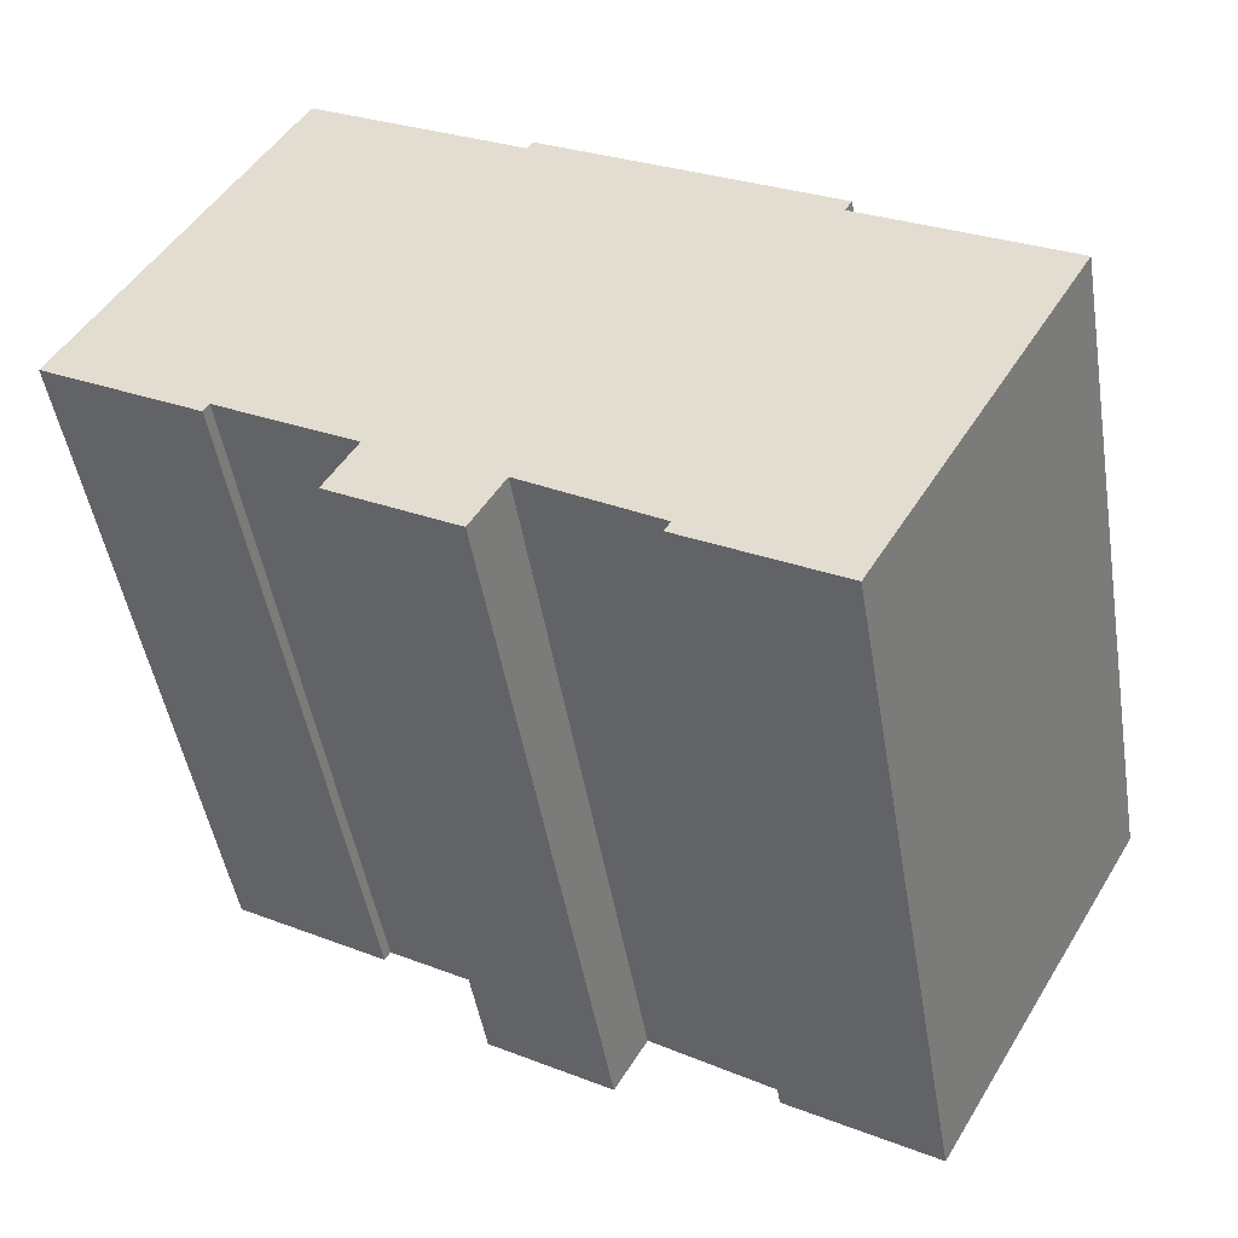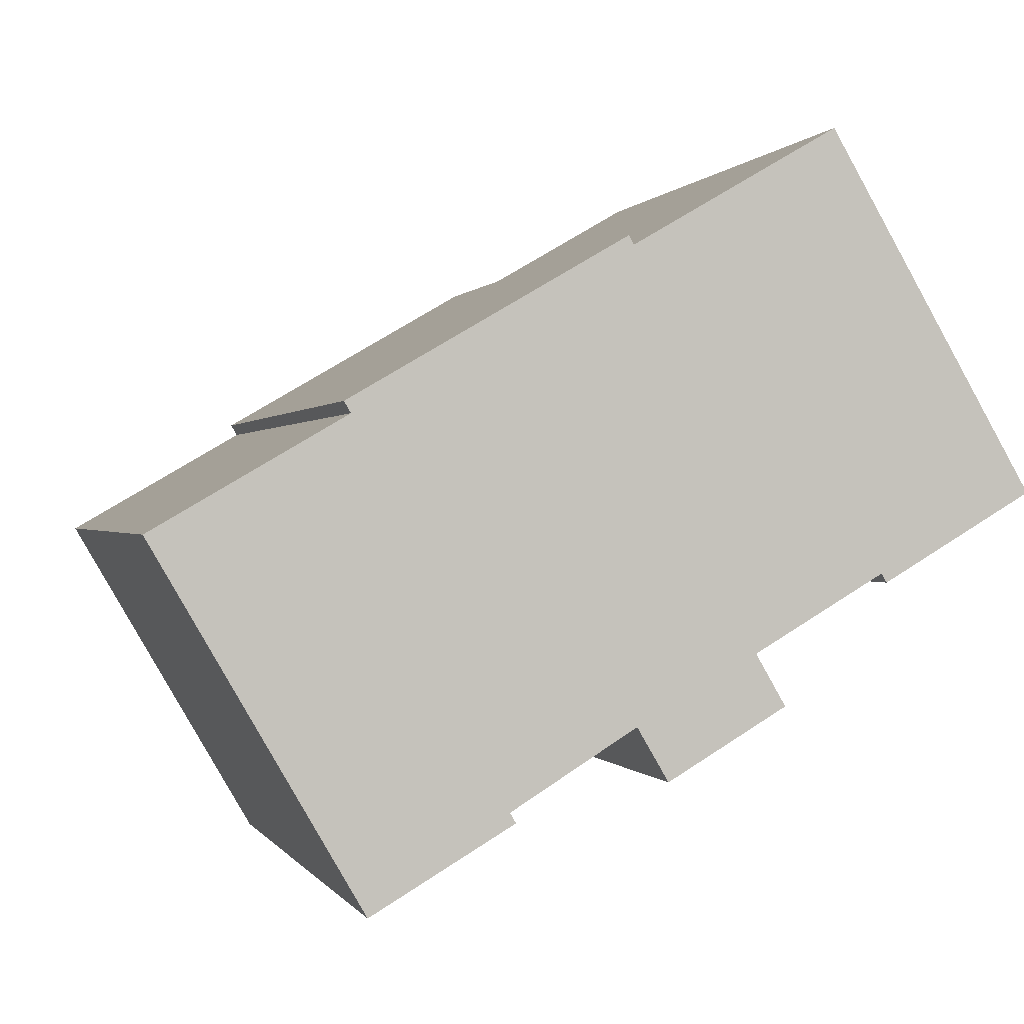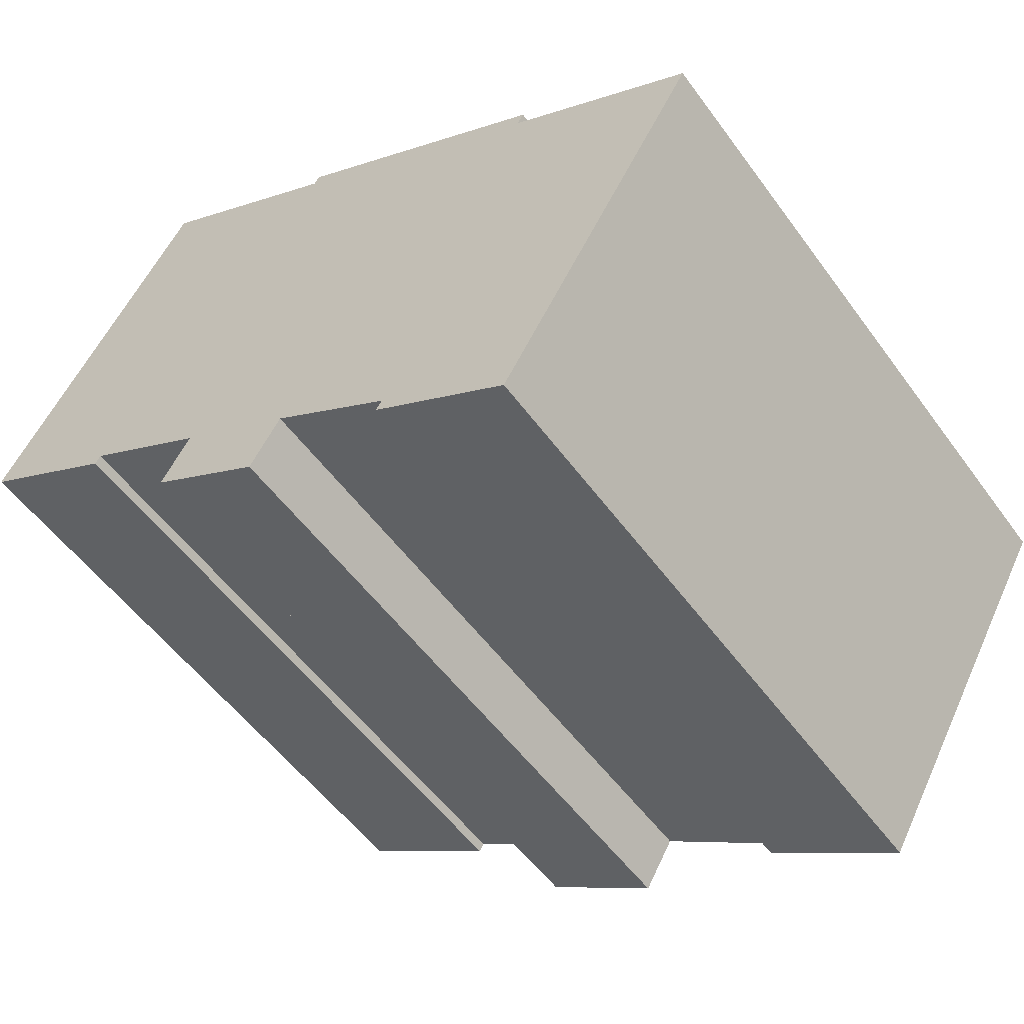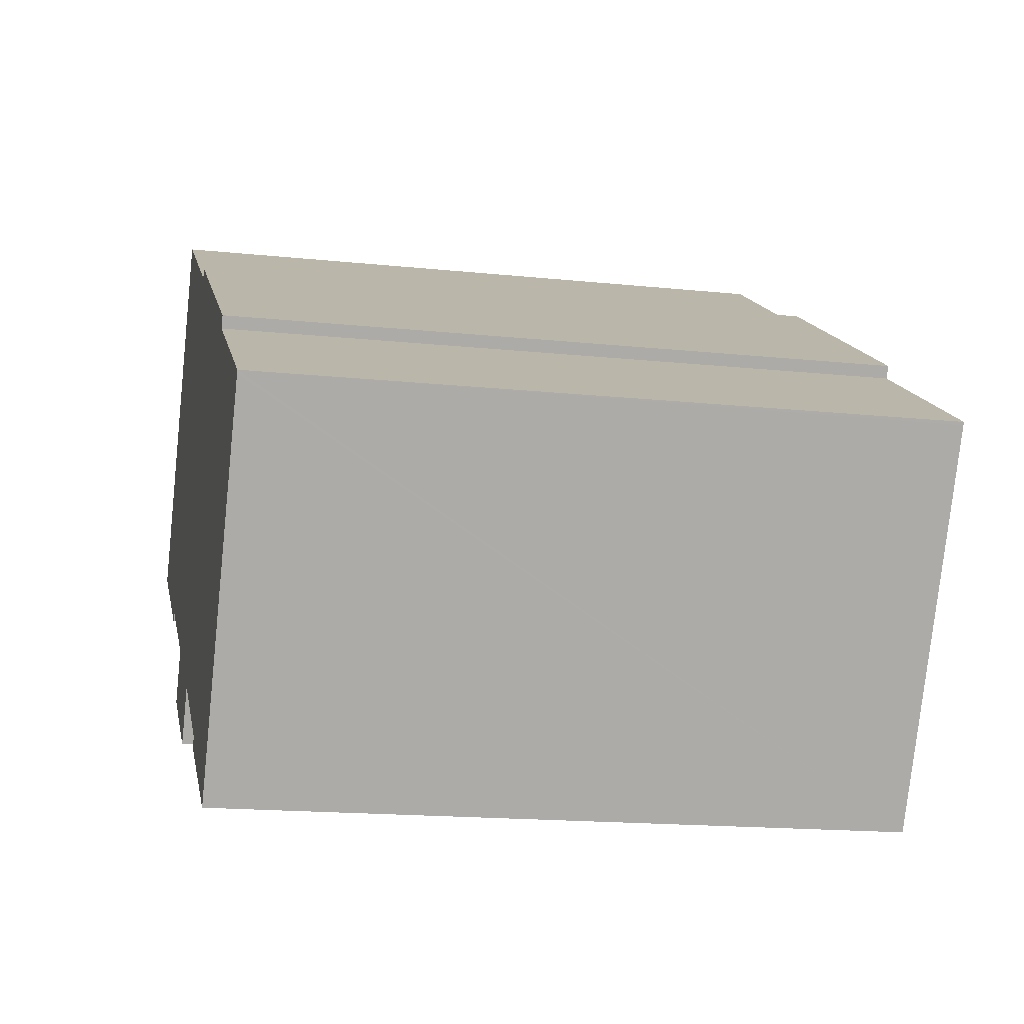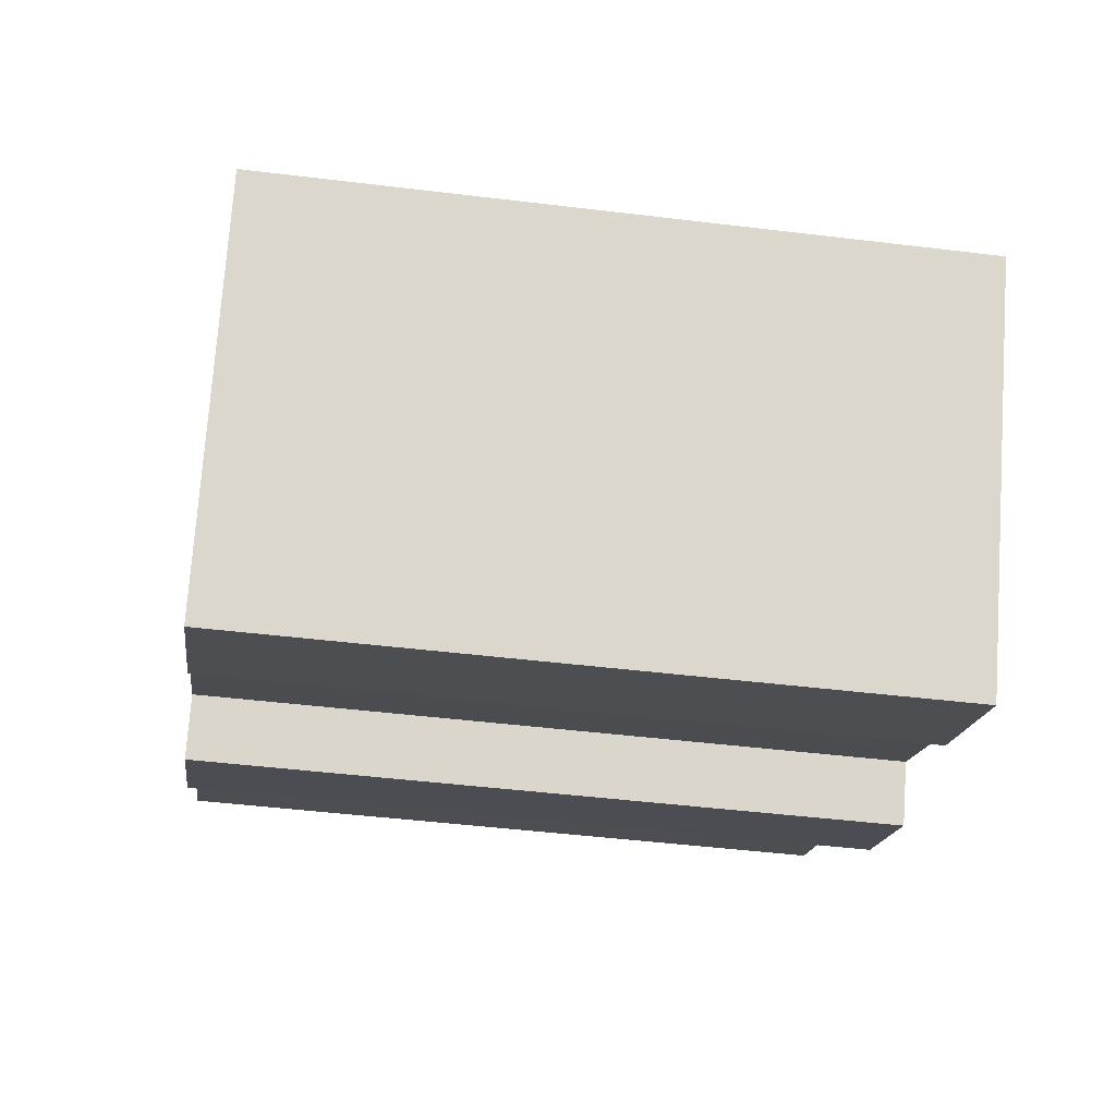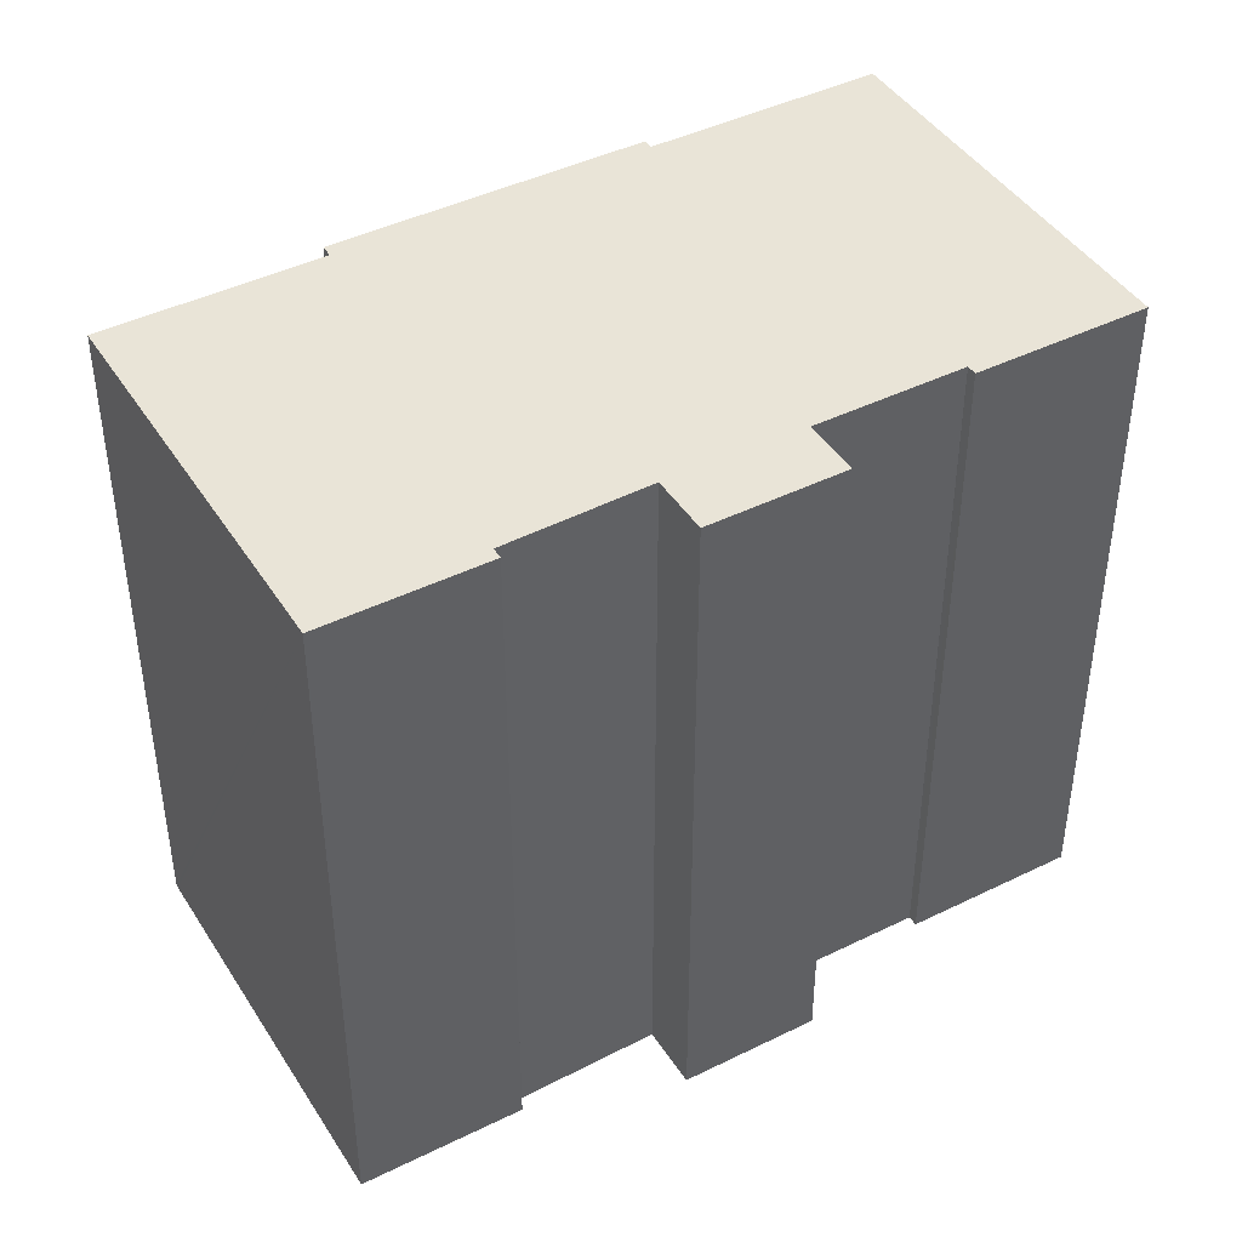
<metadata>
{"format":"obj","ext":"obj","renderer":"f3d","projection":"perspective","resolution":1024,"background":"white","views":[{"elev":-47.9,"azim":9.4,"up":"+Z"},{"elev":0.1,"azim":164.6,"up":"+Z"},{"elev":-53.5,"azim":35.2,"up":"+Z"},{"elev":-16.8,"azim":78.0,"up":"+Z"},{"elev":-46.6,"azim":82.1,"up":"+Z"},{"elev":43.4,"azim":-179.9,"up":"+Y"}]}
</metadata>
<code>
v  6.897 18.24 -5.545
v  10.88 18.24 -6.07
v  10.09 18.24 -7.415
v  10.93 18.24 -5.983
v  0 18.24 1.117e-15
v  4.18 18.24 -2.145
v  4.052 18.24 -2.364
v  4.192 18.24 -2.124
v  11.02 18.24 6.288
v  7.699 18.24 -4.17
v  5.534 18.24 9.486
v  4.136 18.24 7.089
v  14.13 18.24 -8.319
v  18.07 18.24 -10.28
v  17.93 18.24 -10.54
v  23.4 18.24 -1.127
v  23.45 18.24 -1.05
v  14.29 18.24 -8.051
v  18.34 18.24 1.926
v  18.52 18.24 2.227
v  11.15 18.24 6.524
v  7.683 18.24 -4.197
v  23.45 6.429e-17 -1.05
v  23.4 6.901e-17 -1.127
v  18.07 6.297e-16 -10.28
v  17.93 6.451e-16 -10.54
v  10.93 3.664e-16 -5.983
v  10.09 4.54e-16 -7.415
v  10.88 3.717e-16 -6.07
v  4.192 1.301e-16 -2.124
v  4.052 1.448e-16 -2.364
v  4.18 1.313e-16 -2.145
v  18.52 -1.364e-16 2.227
v  18.34 -1.179e-16 1.926
v  14.13 5.094e-16 -8.319
v  14.29 4.93e-16 -8.051
v  6.897 3.395e-16 -5.545
v  7.699 2.553e-16 -4.17
v  0 0 0
v  7.683 2.57e-16 -4.197
v  5.534 -5.808e-16 9.486
v  4.136 -4.341e-16 7.089
v  11.02 -3.85e-16 6.288
v  11.15 -3.995e-16 6.524
g defaultobject
f 1 2 3
f 2 1 4
f 5 6 7
f 6 5 8
f 8 9 10
f 9 8 11
f 11 8 12
f 12 8 5
f 13 14 15
f 14 13 16
f 16 13 17
f 17 13 18
f 17 18 19
f 19 18 4
f 19 4 20
f 20 4 21
f 21 4 10
f 10 4 1
f 10 1 22
f 21 10 9
f 23 16 17
f 16 23 14
f 14 23 15
f 15 23 24
f 15 24 25
f 15 25 26
f 27 2 4
f 2 27 3
f 3 27 28
f 28 27 29
f 30 6 8
f 6 30 7
f 7 30 31
f 31 30 32
f 33 19 20
f 19 33 34
f 26 13 15
f 13 26 35
f 36 4 18
f 4 36 27
f 28 1 3
f 1 28 37
f 38 8 10
f 8 38 30
f 31 5 7
f 5 31 39
f 35 18 13
f 18 35 36
f 37 22 1
f 22 37 10
f 10 37 38
f 38 37 40
f 39 12 5
f 12 39 11
f 11 39 41
f 41 39 42
f 43 21 9
f 21 43 44
f 41 9 11
f 9 41 43
f 44 20 21
f 20 44 33
f 34 17 19
f 17 34 23
f 28 40 37
f 40 28 38
f 26 36 35
f 31 42 39
f 42 31 32
f 42 32 30
f 42 30 38
f 42 38 28
f 42 28 29
f 42 29 41
f 41 29 27
f 41 27 36
f 41 36 43
f 43 36 26
f 43 26 25
f 43 25 24
f 43 24 34
f 43 34 44
f 34 24 23
f 33 44 34

</code>
